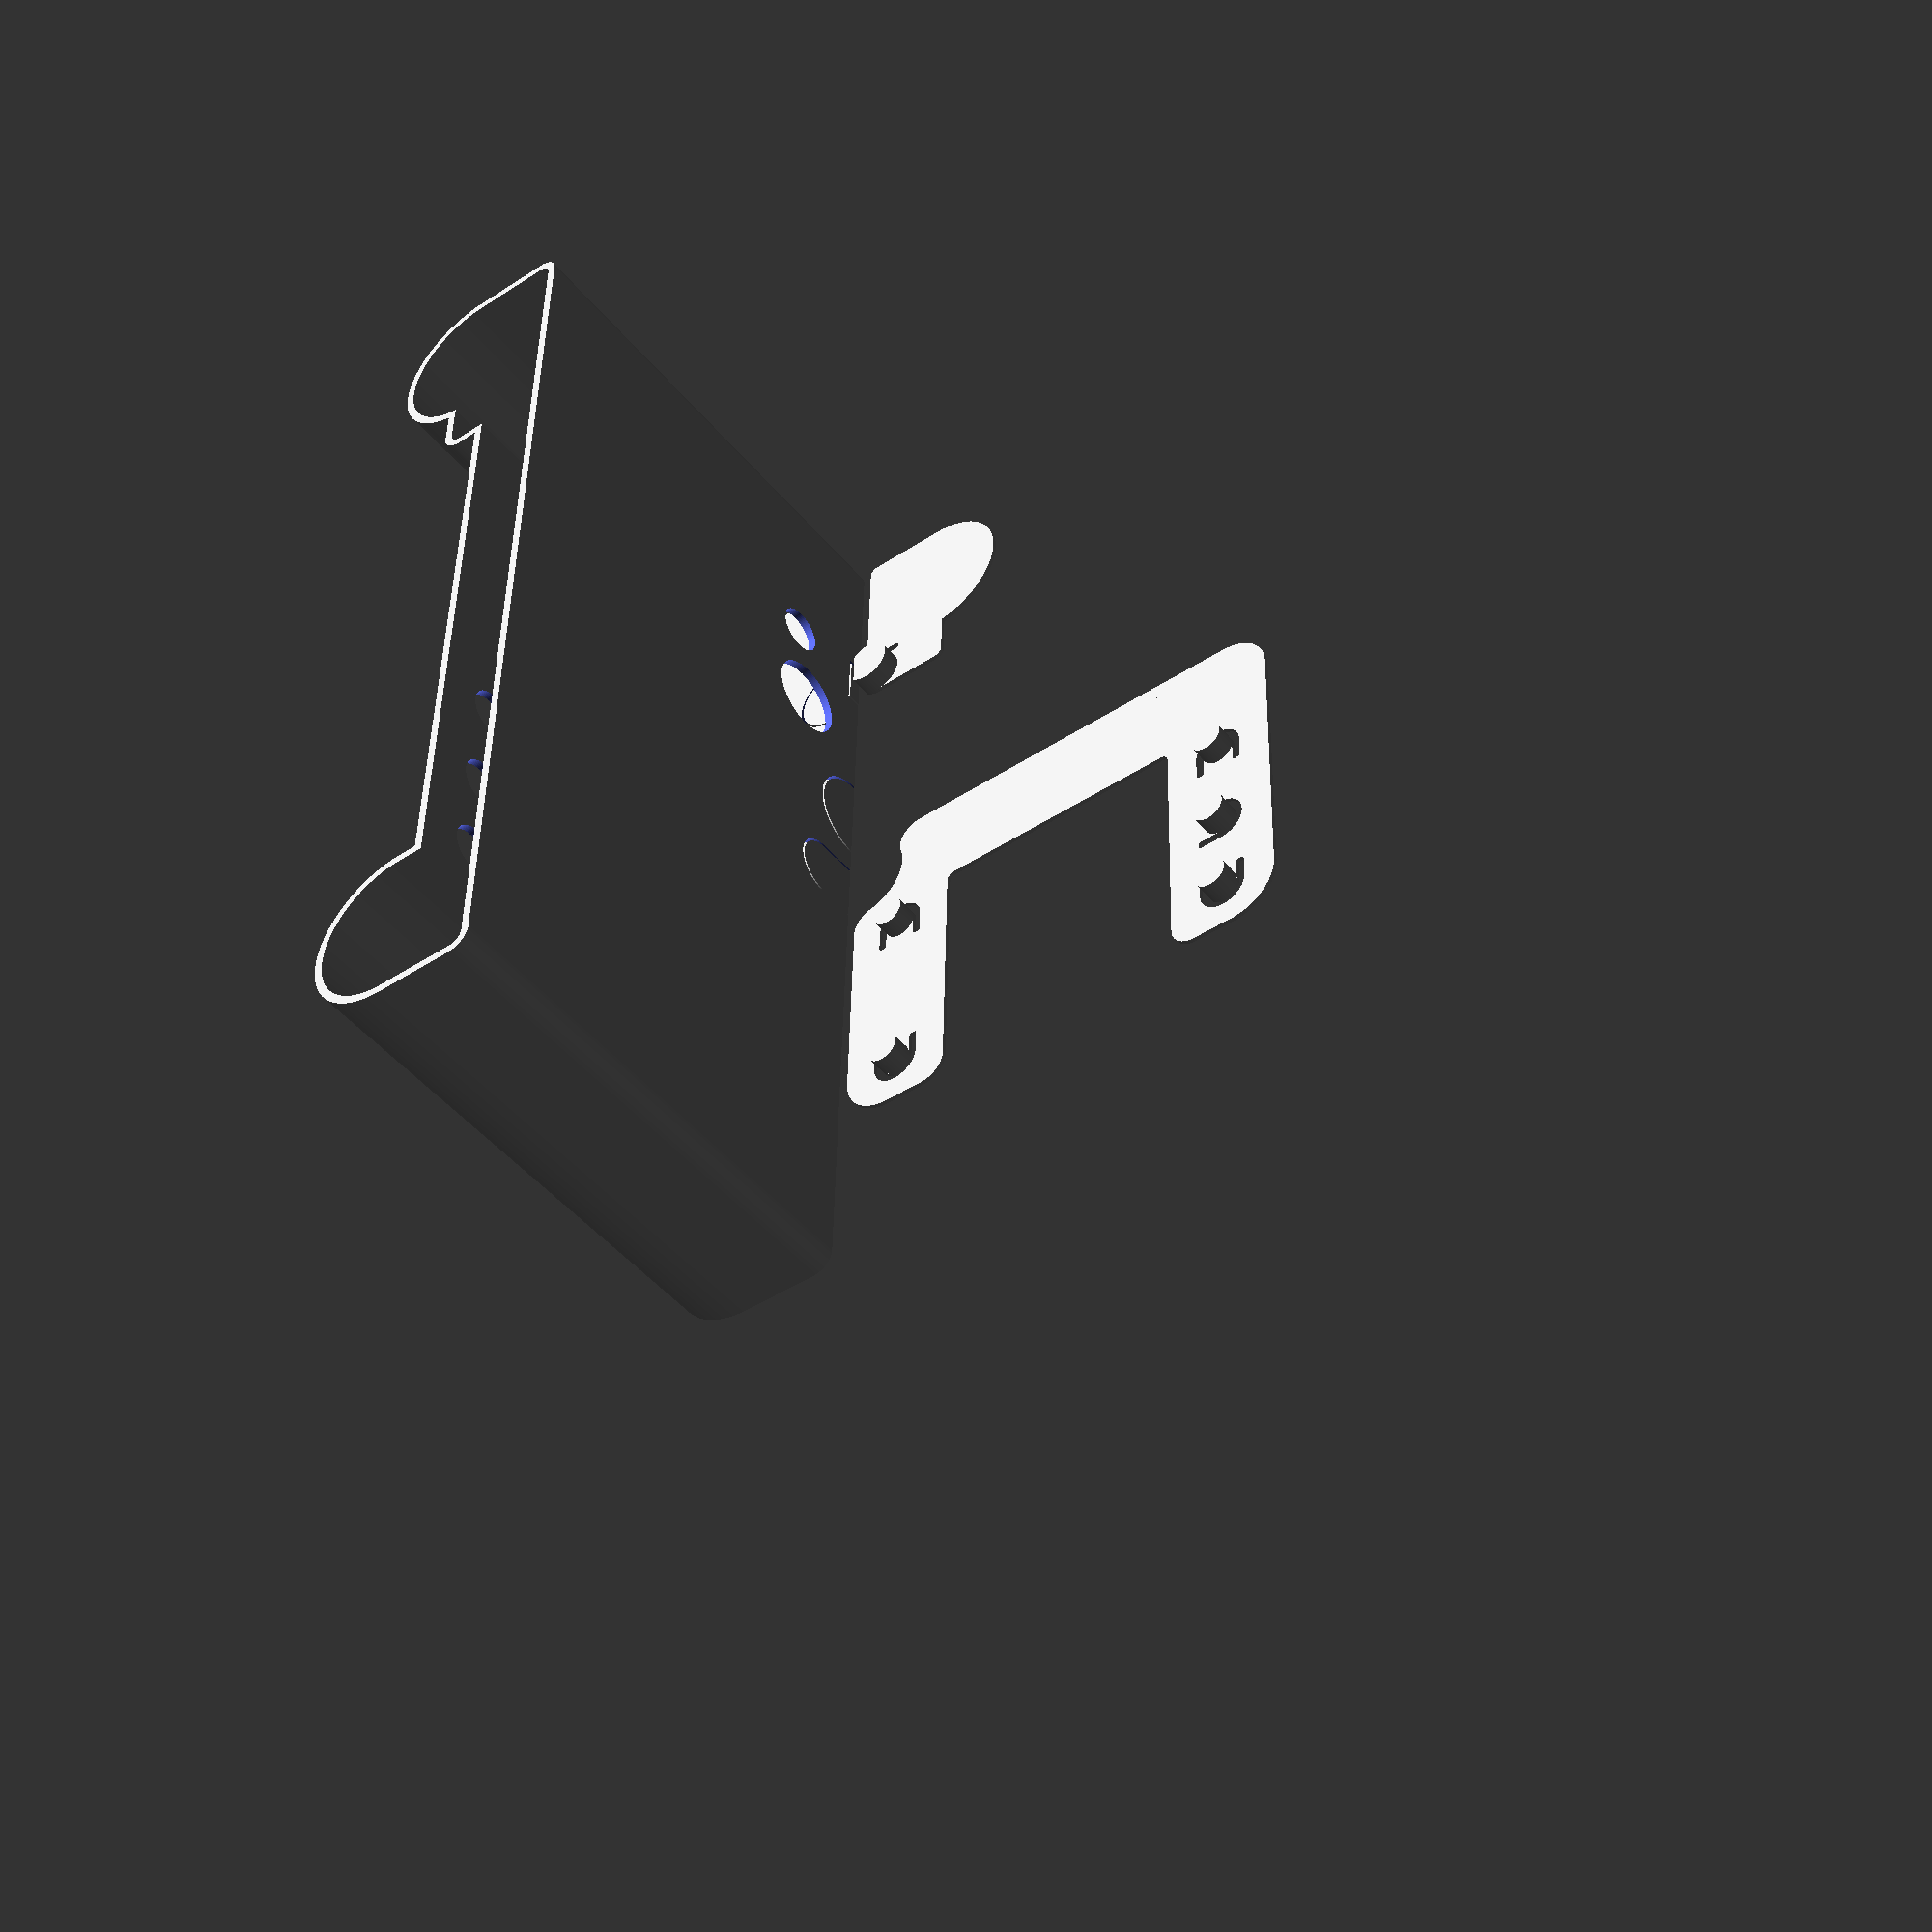
<openscad>
w = 120.5;
bat = 18.5;
batheight = 20;
board = 7;
height = 60;
flashbox = [25, 12];
supportgap = .3;

$fs = .2;
$fa = 2;

translate([0, -3, 0]) rotate([180, 0, 0]) 
union() {
	mirror([0, 0, 1]) linear_extrude(.5) intersection() {
		profile();
		translate([w/2 - 22, -10, 0]) difference() {
			translate([-3, 0, 0]) square(100);
			//square([9, 13]);
			translate([0, 12, 0]) rotate(0) buttoncut(3, 0);
		}
	}
	translate([w/2 - 22, 2, 0]) rotate([180, 0, 0]) linear_extrude(3) intersection() {
		circle(3);
		translate([-10, -18, 0]) square(20);
	}
}

//translate([0, 8, 0]) rotate([-90, 0, 0]) 
translate([0, -2, 0])
mirror([0, 1, 0]) {
	linear_extrude(.5) difference() {
		offset(3) offset(-3) difference() {
			hull() {
				for(i = [26, 60]) translate([-w/2 + i, 1 + 6, 0]) circle(6);
				for(i = [26, 60]) translate([-w/2 + i, height + 1 - 6, 0]) circle(6);
			}
			offset(1) translate([-w/2 + 20, height / 2 + 1 - 15, 0]) square([32, 30]);
			hull() for(i = [1, -1]) translate([0, 2, 1 + i * 4]) circle(r = 6);
		}
		for(i = [26, 49]) translate([-w/2 + i, 1 + 7, 0]) rotate((i > 30) ? 90 : -90) buttoncut();
		for(i = [26, 37, 49]) translate([-w/2 + i, height + 1 - 7, 0]) rotate((i  == 37) ? 180 : (i > 30) ? 90 : -90) buttoncut();
	}
	linear_extrude(3) {
		for(i = [26, 49]) translate([-w/2 + i, 1 + 7, 0]) circle(2);
		for(i = [26, 37, 49]) translate([-w/2 + i, height + 1 - 7, 0]) circle(2);
	}
}

difference() {
	union() {
		linear_extrude(height + 2, convexity = 5) difference() {
			offset(1.5) profile();
			offset(.5) profile();
		}
		linear_extrude(1) offset(1) profile();
	}
	translate([-w/2 + 20, 2, height / 2 + 1 - 15]) difference() {
		cube([32, 100, 30]);
		//translate([supportgap, supportgap, supportgap]) cube([32 - supportgap * 2, 100 - supportgap * 2, 30 - supportgap * 2]);
	}
	translate([w/2 - 22, 2, 2]) rotate([180, 0, 0]) difference() {
		cylinder(r = 5, h = 100);
		translate([0, 0, supportgap]) cylinder(r = 5 - supportgap, h = 100);
	}
	translate([w/2 - 33, 2, 1 + 9]) rotate([90, 0, 0]) cylinder(r = 5, h = 100);
	translate([w/2 - 22, 2, 1 + 11]) rotate([90, 0, 0]) cylinder(r = 3, h = 100);
	difference() {
		hull() for(i = [1, -1]) translate([0, 2, 1 + i * 4]) rotate([90, 0, 0]) cylinder(r = 4, h = 100, center = true);
		hull() for(i = [1, -1]) translate([0, 2, 1 + i * 4]) rotate([90, 0, 0]) cylinder(r = 4 - supportgap, h = 100, center = true);
	}
	translate([w/2 - 47, 2, 0]) rotate([90, 0, 0]) difference() {
		cylinder(r = 6, h = 100, center = true);
		cylinder(r = 6 - supportgap, h = 100, center = true);
	}
	for(i = [26, 49]) translate([-w/2 + i, 2, 1 + 7]) rotate([-90, 0, 0]) cylinder(r = 3, h = 100);
	for(i = [26, 37, 49]) translate([-w/2 + i, 2, height + 1 - 7]) rotate([-90, 0, 0]) cylinder(r = 3, h = 100);
}

module buttoncut(size = 2, cut = 1) offset(.3) offset(-.3) difference() {
	union() {
		circle(size + 1);
		translate([-size - 1, 0, 0]) square([size * 2 + 2, size + cut]);
	}
	circle(size);
	translate([-size, 0, 0]) square(size * 2);
}

module profile() offset(1) offset(-1) union() {
	for(i = [1, -1]) translate([i * (w / 2 - bat / 2), 0, 0]) hull() {
		translate([0, batheight - bat/2, 0]) circle(bat/2);
		translate([0, board/2, 0]) square([bat, board], center = true);
	}
	
	hull() for(i = [1, -1]) translate([i * (w / 2 - bat / 2), 0, 0]) {
		translate([0, board/2, 0]) square([bat, board], center = true);
	}
	translate([w / 2 - flashbox[0], 0, 0]) square(flashbox);
}
</openscad>
<views>
elev=47.1 azim=271.1 roll=37.1 proj=p view=wireframe
</views>
